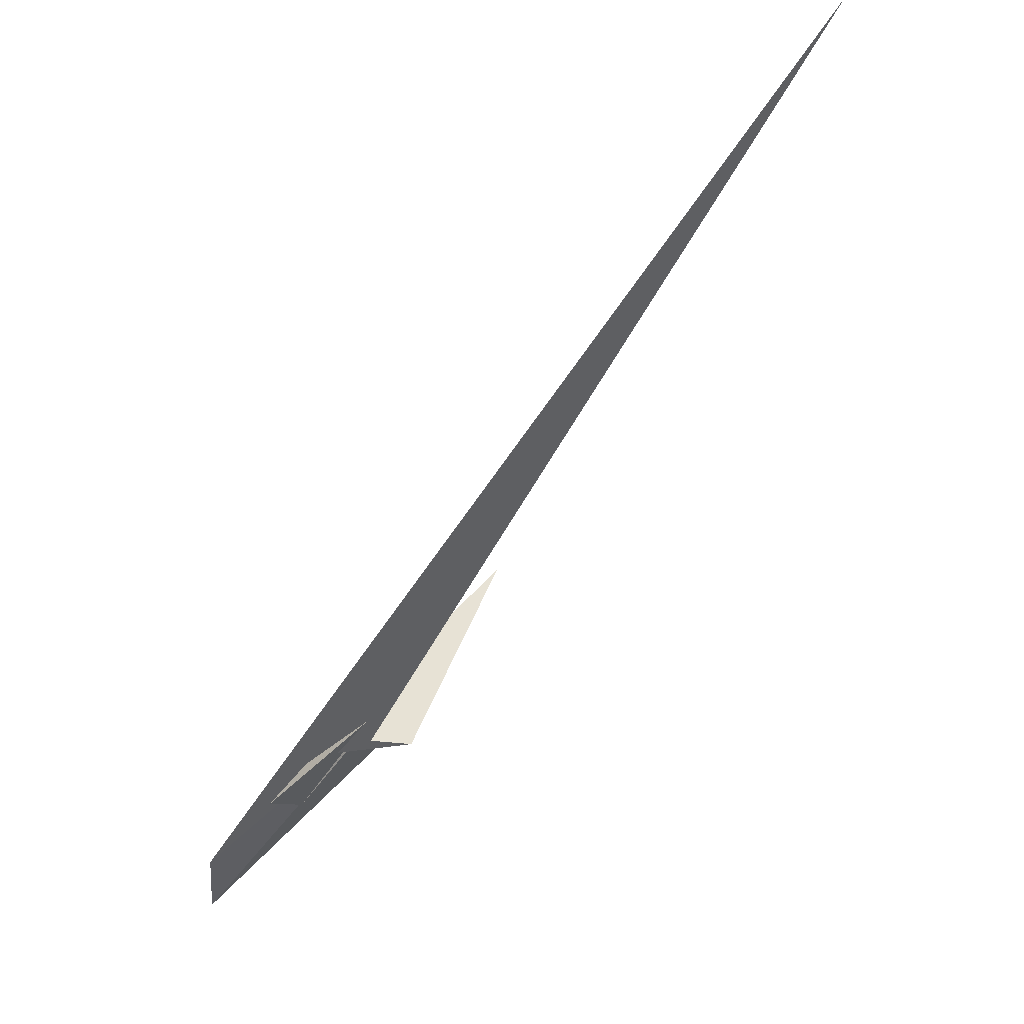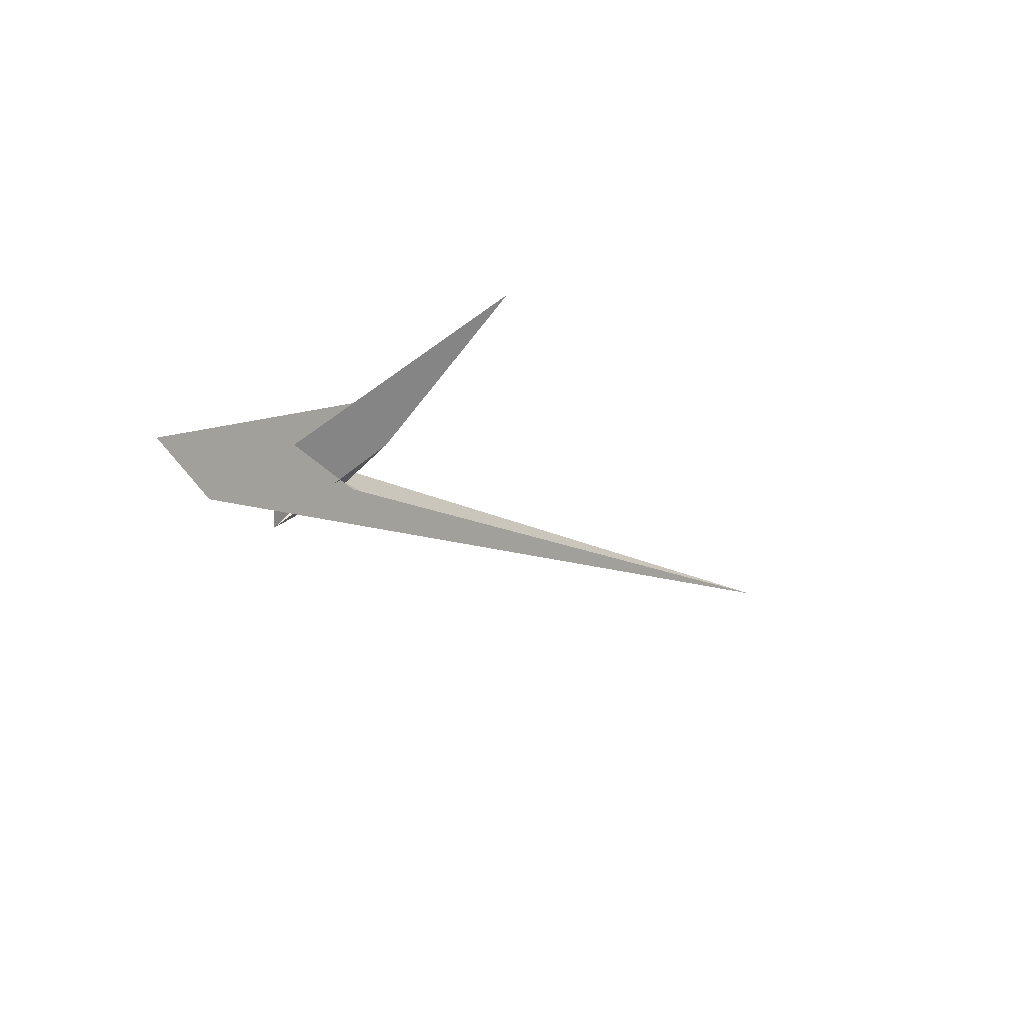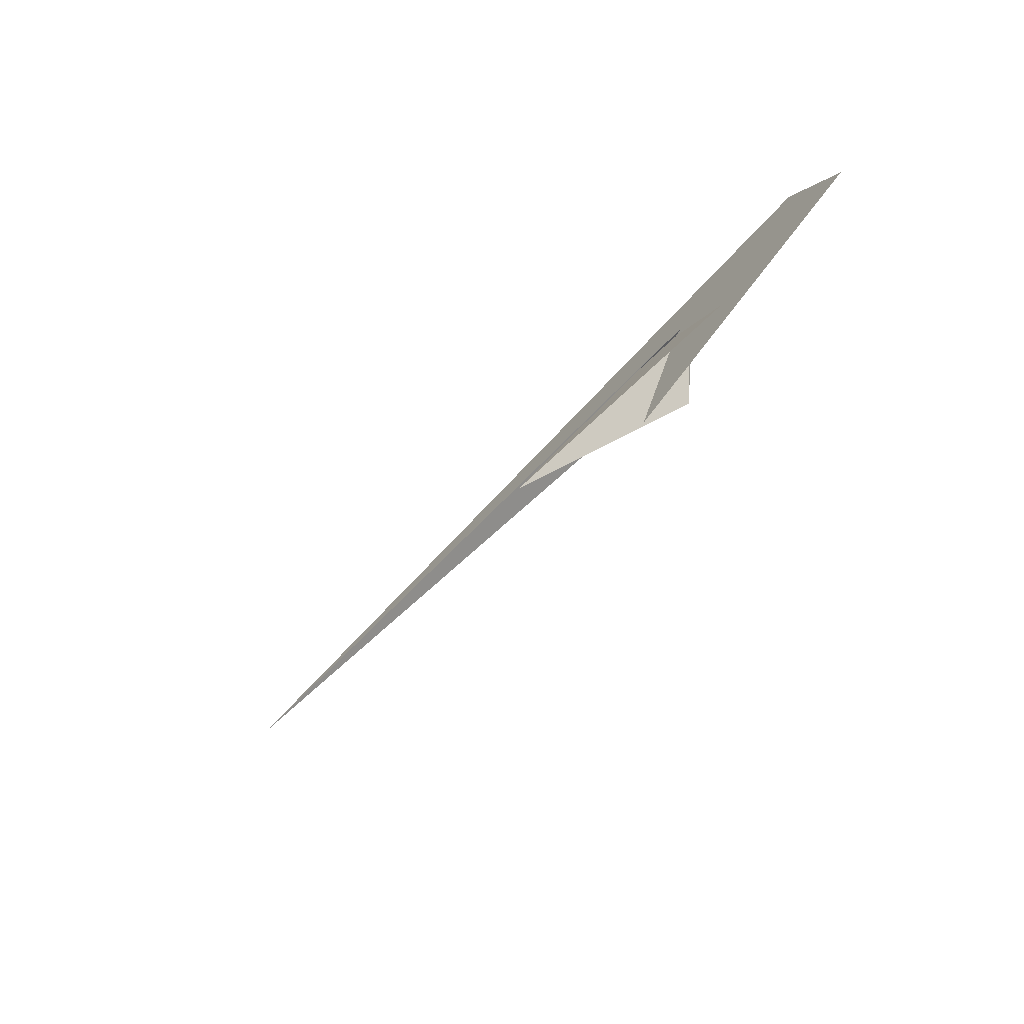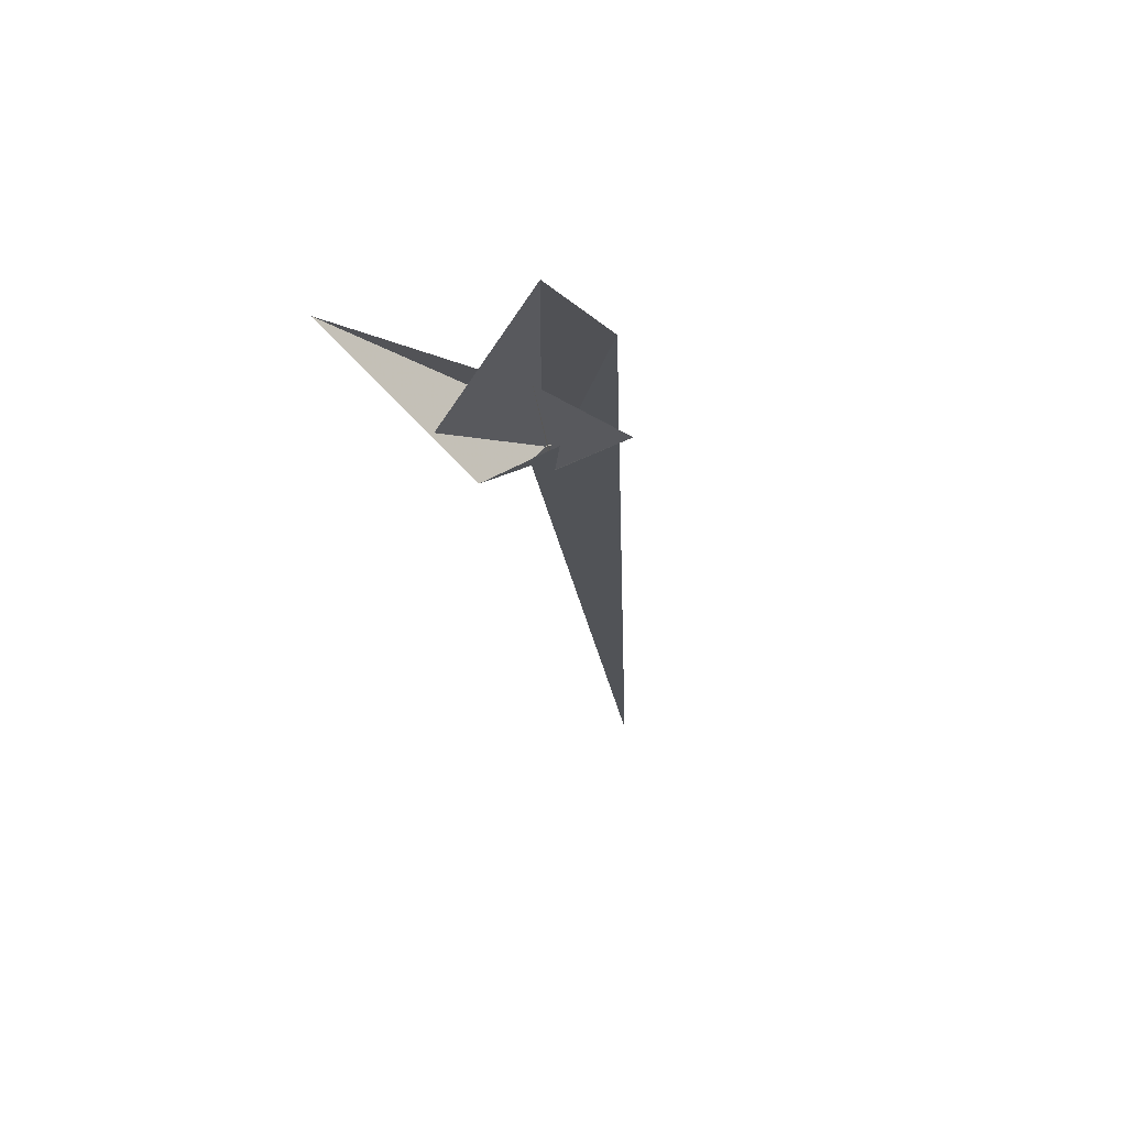
<metadata>
{"format":"obj","ext":"obj","renderer":"f3d","projection":"perspective","resolution":1024,"background":"white","views":[{"elev":-11.7,"azim":-28.4,"up":"+Z"},{"elev":66.8,"azim":-93.7,"up":"+Y"},{"elev":60.0,"azim":85.6,"up":"+Y"},{"elev":-53.5,"azim":-165.9,"up":"+Z"}]}
</metadata>
<code>
v -13.56 198.4 -141
v -97.96 527.4 -364.2
v -3.043 216.6 -144.2
v 28.47 3.827 -13.83
v 53.71 2.878 1.892
v 23.09 14.28 -22.54
v 35.41 -23.86 4.856
v 236.9 -5.648 116.8
v 1.867 13.16 -34.75
v -140.3 78.48 -154.7
v 32.83 -75.72 30.45
v -17.87 178 -129.5
v 18.36 6.826 -15.23
v -32.06 16.03 -32.97
v 27.28 -22.81 5.183
v 23.28 9.424 -15.66
v 32.08 -22.91 6.394
v -39.48 37.49 -47.99
v -53.4 42.6 -54.47
v -175.7 349.8 -273.2
v 15.18 28.92 23.81
v 461.1 91.78 450.1
v 94.48 12.47 121.5
v -17.53 -67.82 65.47
v -45.64 -48.25 19.97
v -12.73 25.51 -3.288
v -44.98 39.39 -48.7
v -1.219 28.11 6.943
v 16.92 24.2 16.21
v 161.7 -44.62 -11.98
v 43.07 6.492 1.263
v 61.31 -13.05 -22.59
v 0.5616 26.31 8.809
v 29.51 -27.5 -6.818
v 22.61 14.71 -18.98
v 29.77 -50.12 31.19
v 18.2 13.31 24
v 35.25 -79.17 32.81
v 86 -11.46 54.14
v 11.27 -17.62 14.23
v 75.43 -8.275 59.47
v -5.173 -62.97 66.74
v 12.76 -18.17 15.96
v 264.5 -1675 1249
f 1 2 8 7 4 5 10 11 9 6 3
f 1 2 20 18 19 14 13 16 15 17 12
f 1 3 21 22 23 28 24 25 27 26 12
f 4 5 31 13 14 33 29 21 22 30 32
f 3 6 16 15 34 38 36 35 37 29 21
f 7 8 41 39 40 23 22 30 34 15 17
f 6 9 25 24 42 43 40 39 31 13 16
f 4 7 17 12 26 35 36 43 42 44 32
f 5 10 19 18 27 26 35 37 41 39 31
f 2 8 41 37 29 33 28 24 42 44 20
f 9 11 38 34 30 32 44 20 18 27 25
f 10 11 38 36 43 40 23 28 33 14 19

</code>
